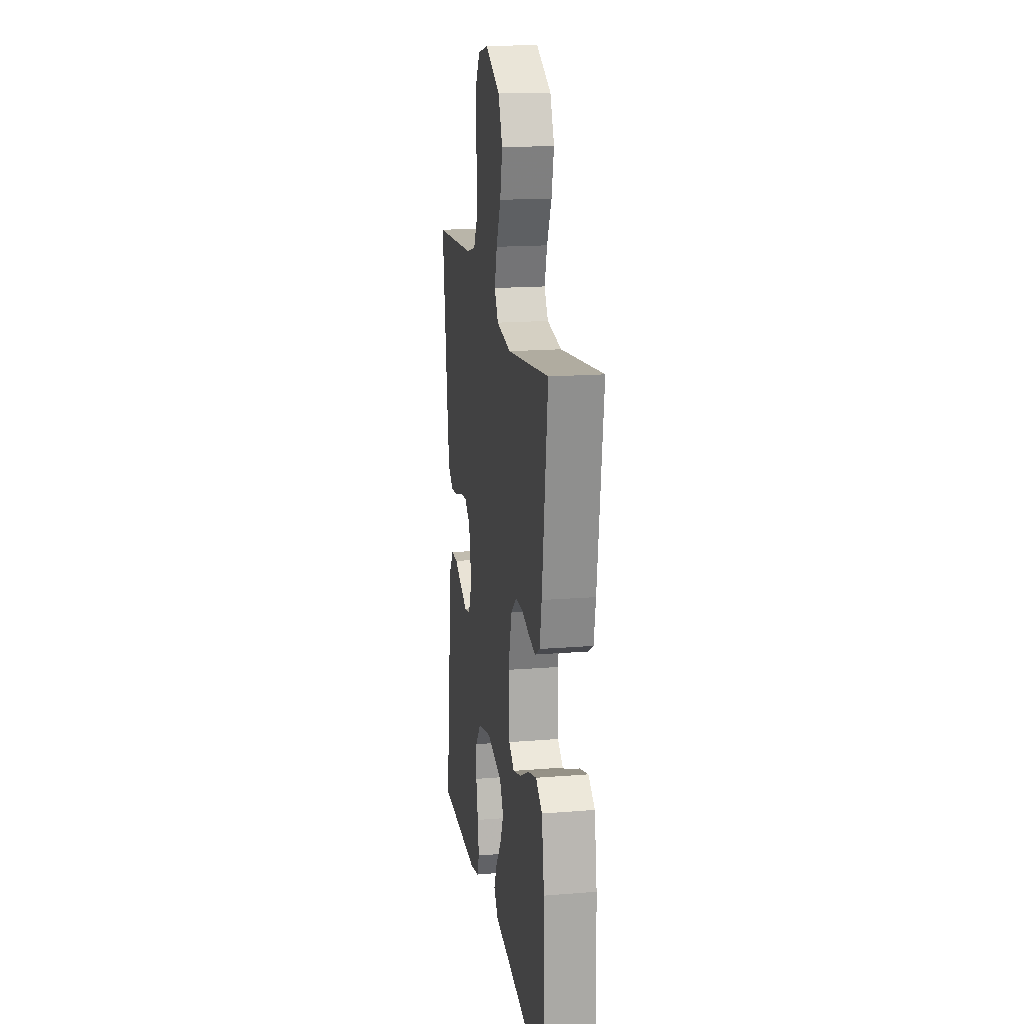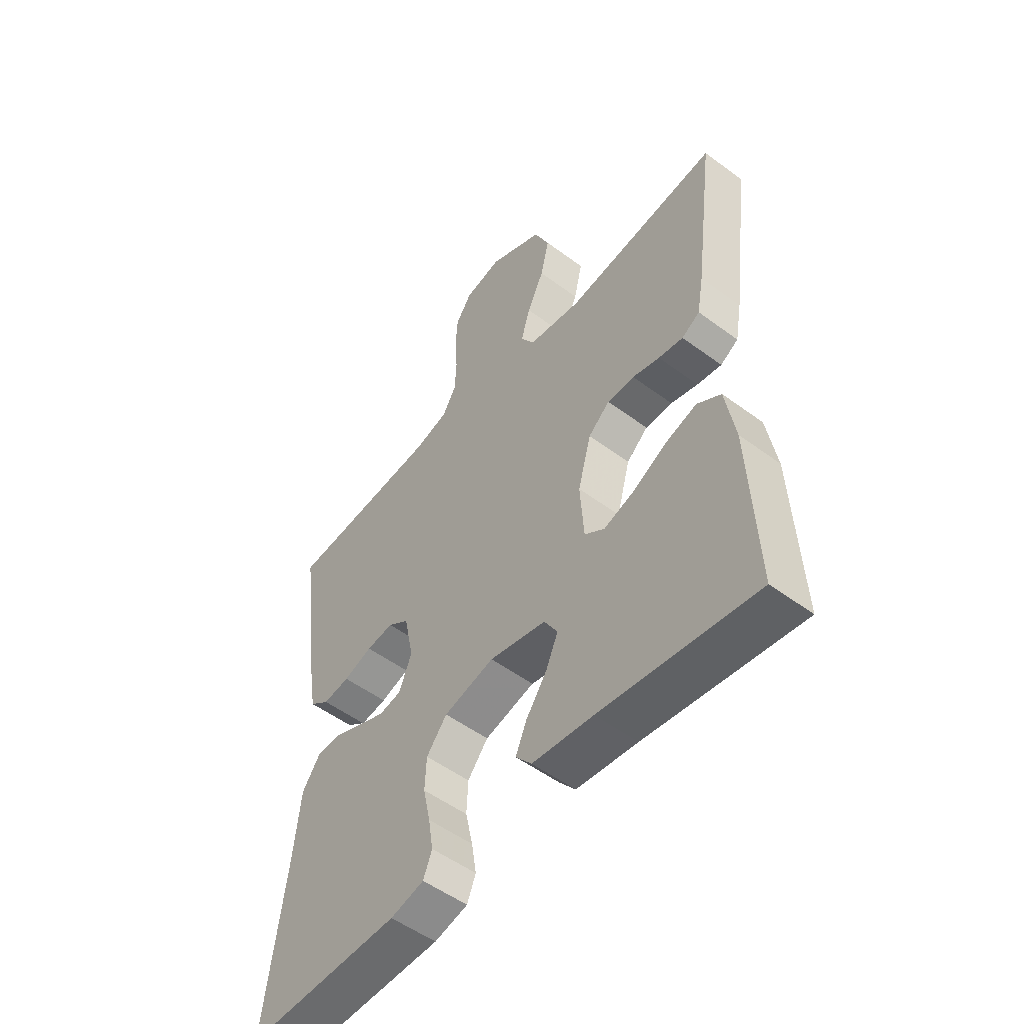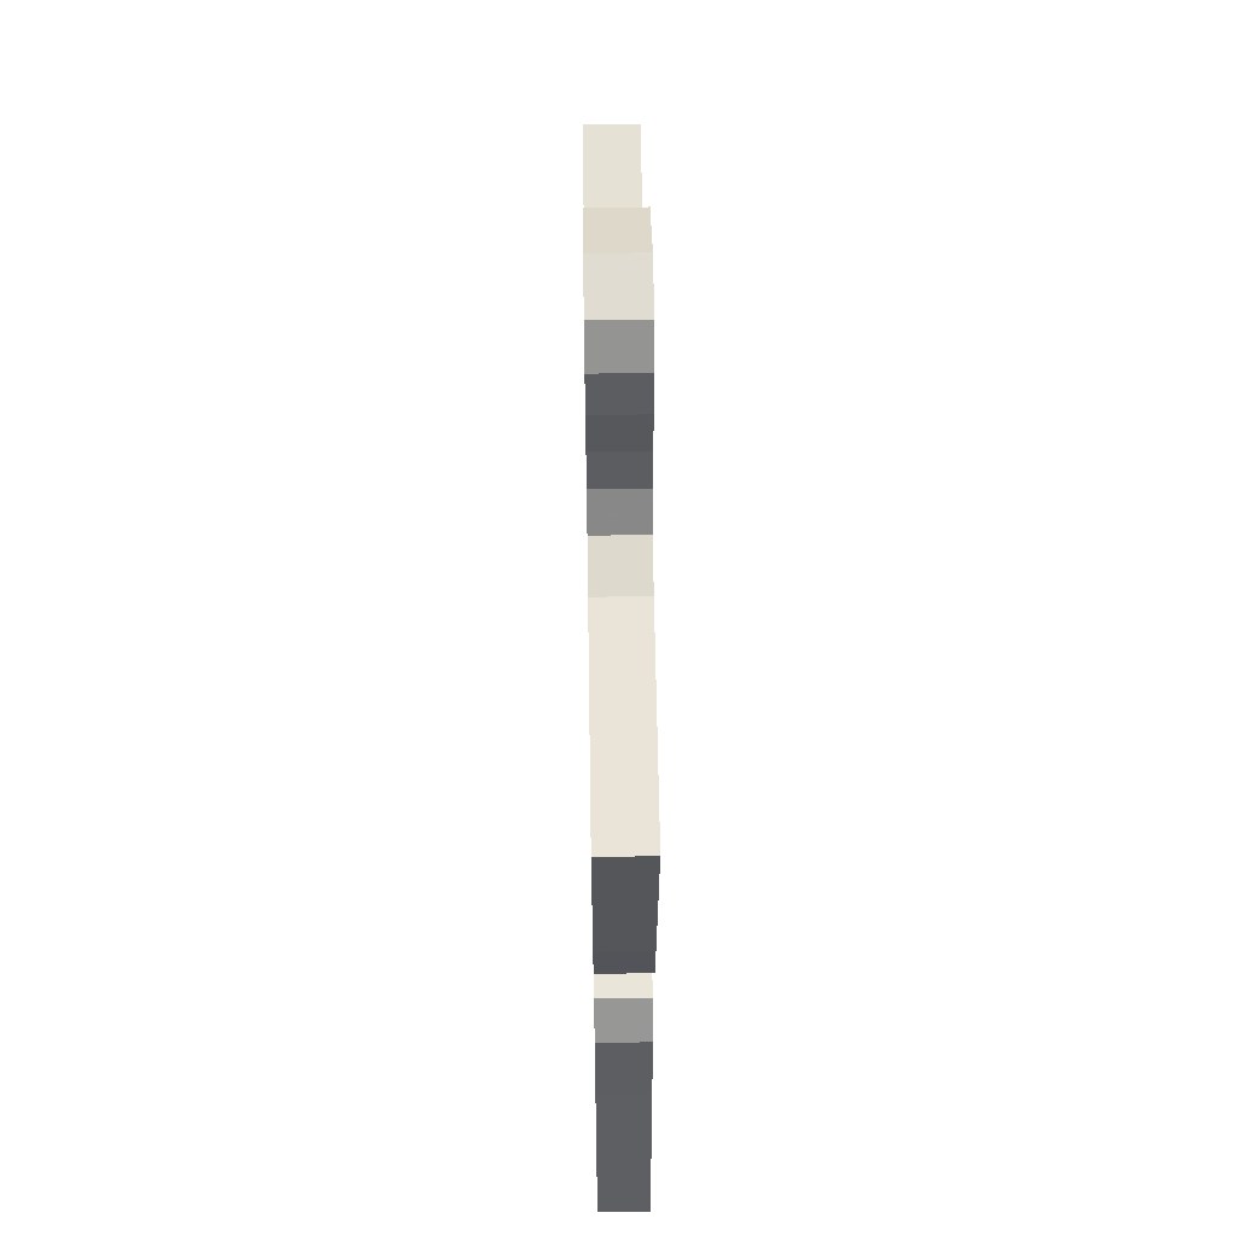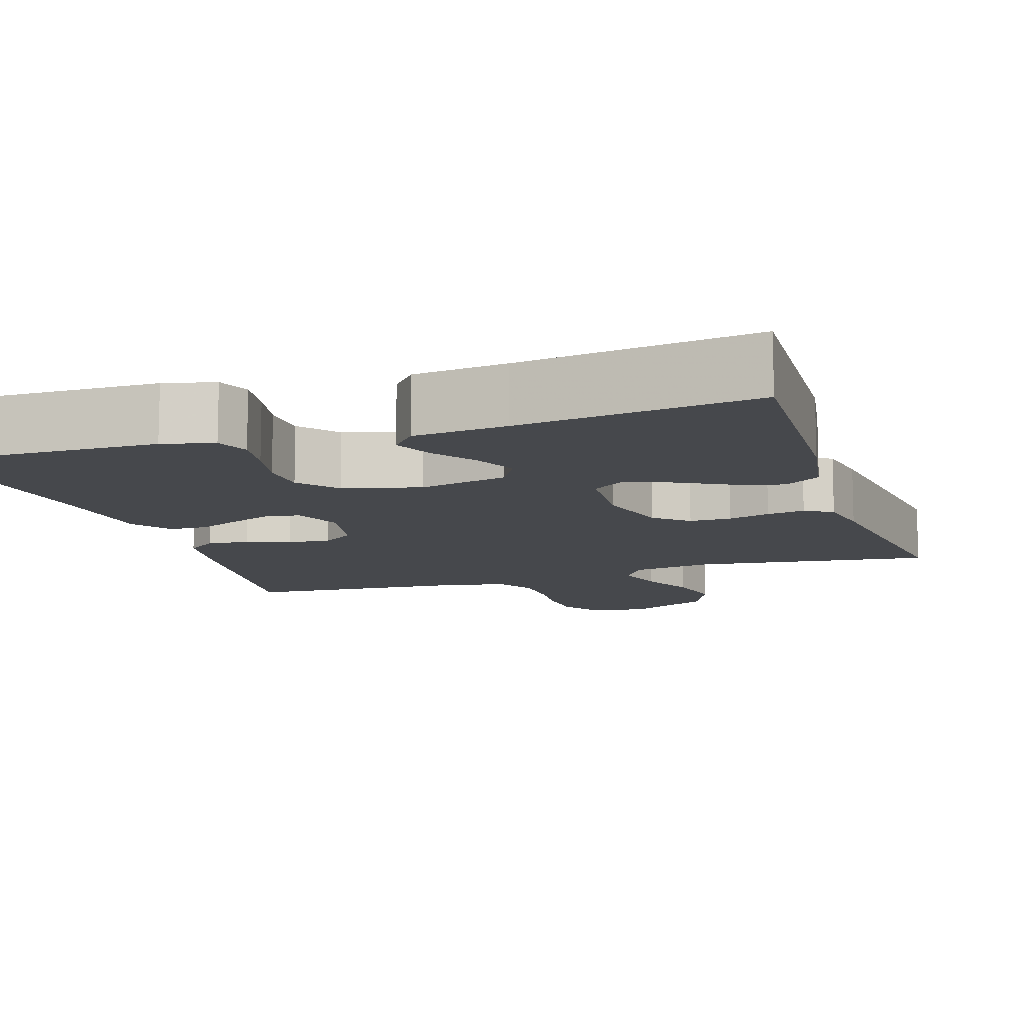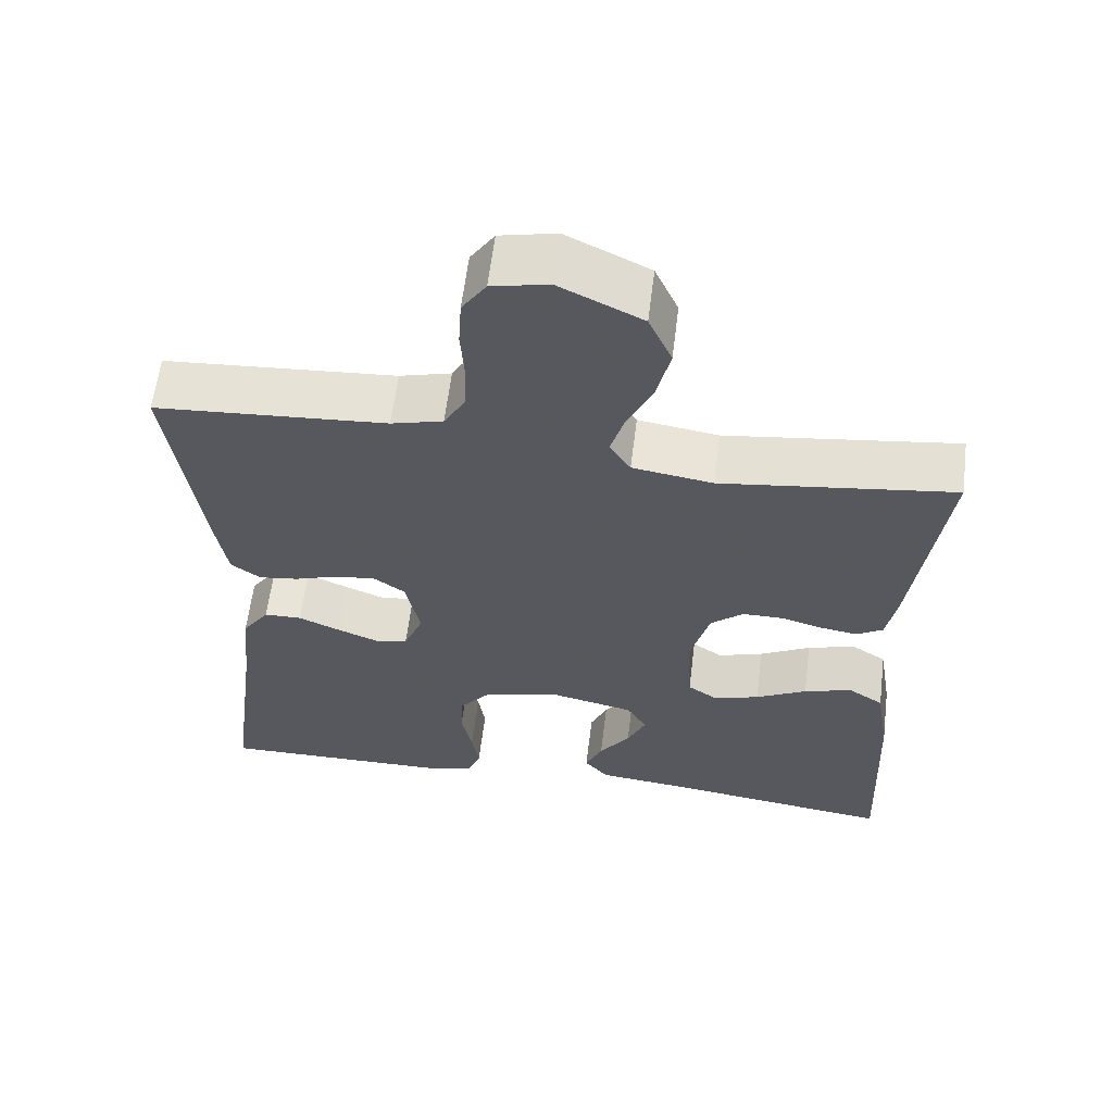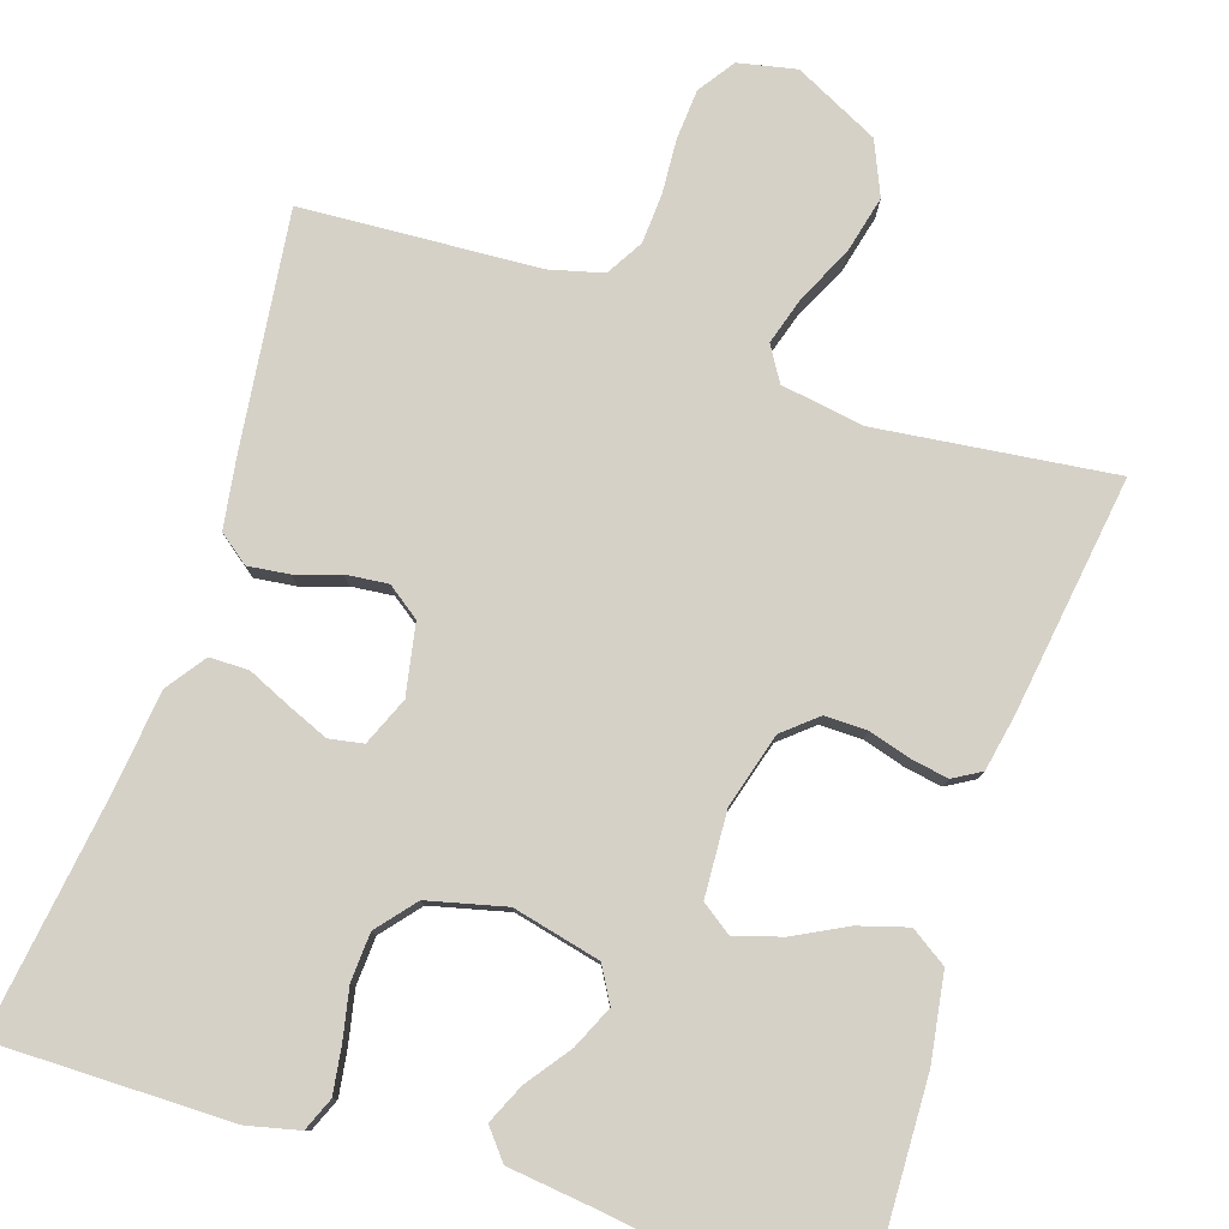
<metadata>
{"format":"obj","ext":"obj","renderer":"f3d","projection":"perspective","resolution":1024,"background":"white","views":[{"elev":17.5,"azim":-99.0,"up":"+Z"},{"elev":-52.6,"azim":-128.6,"up":"+Z"},{"elev":57.0,"azim":89.1,"up":"+Z"},{"elev":-11.1,"azim":-162.1,"up":"+Y"},{"elev":60.7,"azim":-173.0,"up":"+Z"},{"elev":79.4,"azim":-161.4,"up":"+Y"}]}
</metadata>
<code>
v -0.5 0.07 -0.5
v -0.487 0.07 -0.2
v -0.469 0.07 -0.091
v -0.423 0.07 -0.061
v -0.361 0.07 -0.08
v -0.295 0.07 -0.115
v -0.236 0.07 -0.134
v -0.197 0.07 -0.107
v -0.19 0.07 0
v -0.216 0.07 0.095
v -0.258 0.07 0.131
v -0.311 0.07 0.131
v -0.364 0.07 0.116
v -0.412 0.07 0.108
v -0.447 0.07 0.129
v -0.46 0.07 0.2
v -0.5 0.07 0.5
v -0.2 0.07 0.461
v -0.096 0.07 0.477
v -0.069 0.07 0.52
v -0.087 0.07 0.581
v -0.12 0.07 0.651
v -0.137 0.07 0.724
v -0.107 0.07 0.791
v 0 0.07 0.843
v 0.073 0.07 0.827
v 0.104 0.07 0.781
v 0.108 0.07 0.718
v 0.103 0.07 0.649
v 0.106 0.07 0.586
v 0.133 0.07 0.539
v 0.2 0.07 0.521
v 0.5 0.07 0.5
v 0.46 0.07 0.2
v 0.446 0.07 0.114
v 0.408 0.07 0.086
v 0.356 0.07 0.093
v 0.3 0.07 0.112
v 0.247 0.07 0.118
v 0.206 0.07 0.089
v 0.188 0.07 0
v 0.213 0.07 -0.061
v 0.256 0.07 -0.069
v 0.308 0.07 -0.048
v 0.363 0.07 -0.024
v 0.412 0.07 -0.025
v 0.447 0.07 -0.075
v 0.46 0.07 -0.2
v 0.5 0.07 -0.5
v 0.2 0.07 -0.496
v 0.135 0.07 -0.48
v 0.118 0.07 -0.438
v 0.127 0.07 -0.38
v 0.141 0.07 -0.315
v 0.138 0.07 -0.254
v 0.098 0.07 -0.205
v 0 0.07 -0.18
v -0.111 0.07 -0.205
v -0.137 0.07 -0.249
v -0.113 0.07 -0.303
v -0.073 0.07 -0.359
v -0.051 0.07 -0.409
v -0.082 0.07 -0.446
v -0.2 0.07 -0.459
v -0.5 0 -0.5
v -0.487 0 -0.2
v -0.469 0 -0.091
v -0.423 0 -0.061
v -0.361 0 -0.08
v -0.295 0 -0.115
v -0.236 0 -0.134
v -0.197 0 -0.107
v -0.19 0 0
v -0.216 0 0.095
v -0.258 0 0.131
v -0.311 0 0.131
v -0.364 0 0.116
v -0.412 0 0.108
v -0.447 0 0.129
v -0.46 0 0.2
v -0.5 0 0.5
v -0.2 0 0.461
v -0.096 0 0.477
v -0.069 0 0.52
v -0.087 0 0.581
v -0.12 0 0.651
v -0.137 0 0.724
v -0.107 0 0.791
v 0 0 0.843
v 0.073 0 0.827
v 0.104 0 0.781
v 0.108 0 0.718
v 0.103 0 0.649
v 0.106 0 0.586
v 0.133 0 0.539
v 0.2 0 0.521
v 0.5 0 0.5
v 0.46 0 0.2
v 0.446 0 0.114
v 0.408 0 0.086
v 0.356 0 0.093
v 0.3 0 0.112
v 0.247 0 0.118
v 0.206 0 0.089
v 0.188 0 0
v 0.213 0 -0.061
v 0.256 0 -0.069
v 0.308 0 -0.048
v 0.363 0 -0.024
v 0.412 0 -0.025
v 0.447 0 -0.075
v 0.46 0 -0.2
v 0.5 0 -0.5
v 0.2 0 -0.496
v 0.135 0 -0.48
v 0.118 0 -0.438
v 0.127 0 -0.38
v 0.141 0 -0.315
v 0.138 0 -0.254
v 0.098 0 -0.205
v 0 0 -0.18
v -0.111 0 -0.205
v -0.137 0 -0.249
v -0.113 0 -0.303
v -0.073 0 -0.359
v -0.051 0 -0.409
v -0.082 0 -0.446
v -0.2 0 -0.459
f 61 62 63 64
f 60 61 64 1
f 59 60 1 2
f 58 59 2 3
f 57 58 3
f 51 52 53 54
f 49 50 51 54
f 48 49 54 55
f 47 48 55 56
f 44 45 46 47
f 43 44 47 56
f 35 36 37 38
f 35 38 39
f 32 33 34 35
f 31 32 35 39
f 30 31 39 40
f 26 27 28 29
f 26 29 30
f 25 26 30
f 21 22 23 24
f 20 21 24 25
f 15 16 17 18
f 15 18 19
f 12 13 14 15
f 12 15 19
f 11 12 19 20
f 3 4 5 6
f 3 6 7
f 57 3 7
f 42 43 56 57
f 41 42 57 7
f 40 41 7 8
f 20 25 30 40
f 10 11 20 40
f 9 10 40
f 8 9 40
f 128 127 126 125
f 65 128 125 124
f 66 65 124 123
f 67 66 123 122
f 67 122 121
f 118 117 116 115
f 118 115 114 113
f 119 118 113 112
f 120 119 112 111
f 111 110 109 108
f 120 111 108 107
f 102 101 100 99
f 103 102 99
f 99 98 97 96
f 103 99 96 95
f 104 103 95 94
f 93 92 91 90
f 94 93 90
f 94 90 89
f 88 87 86 85
f 89 88 85 84
f 82 81 80 79
f 83 82 79
f 79 78 77 76
f 83 79 76
f 84 83 76 75
f 70 69 68 67
f 71 70 67
f 71 67 121
f 121 120 107 106
f 71 121 106 105
f 72 71 105 104
f 104 94 89 84
f 104 84 75 74
f 104 74 73
f 104 73 72
f 1 65 66 2
f 2 66 67 3
f 3 67 68 4
f 4 68 69 5
f 5 69 70 6
f 6 70 71 7
f 7 71 72 8
f 8 72 73 9
f 9 73 74 10
f 10 74 75 11
f 11 75 76 12
f 12 76 77 13
f 13 77 78 14
f 14 78 79 15
f 15 79 80 16
f 16 80 81 17
f 17 81 82 18
f 18 82 83 19
f 19 83 84 20
f 20 84 85 21
f 21 85 86 22
f 22 86 87 23
f 23 87 88 24
f 24 88 89 25
f 25 89 90 26
f 26 90 91 27
f 27 91 92 28
f 28 92 93 29
f 29 93 94 30
f 30 94 95 31
f 31 95 96 32
f 32 96 97 33
f 33 97 98 34
f 34 98 99 35
f 35 99 100 36
f 36 100 101 37
f 37 101 102 38
f 38 102 103 39
f 39 103 104 40
f 40 104 105 41
f 41 105 106 42
f 42 106 107 43
f 43 107 108 44
f 44 108 109 45
f 45 109 110 46
f 46 110 111 47
f 47 111 112 48
f 48 112 113 49
f 49 113 114 50
f 50 114 115 51
f 51 115 116 52
f 52 116 117 53
f 53 117 118 54
f 54 118 119 55
f 55 119 120 56
f 56 120 121 57
f 57 121 122 58
f 58 122 123 59
f 59 123 124 60
f 60 124 125 61
f 61 125 126 62
f 62 126 127 63
f 63 127 128 64
f 64 128 65 1

</code>
